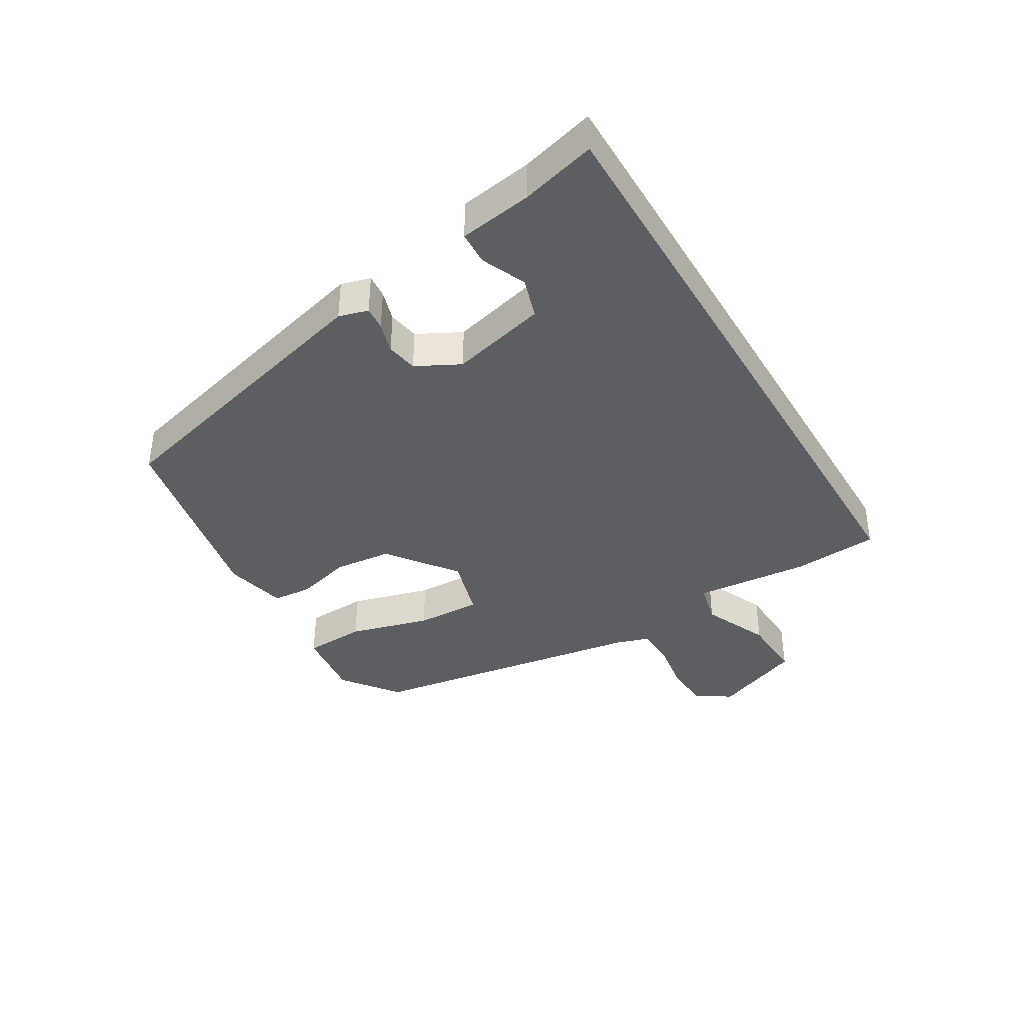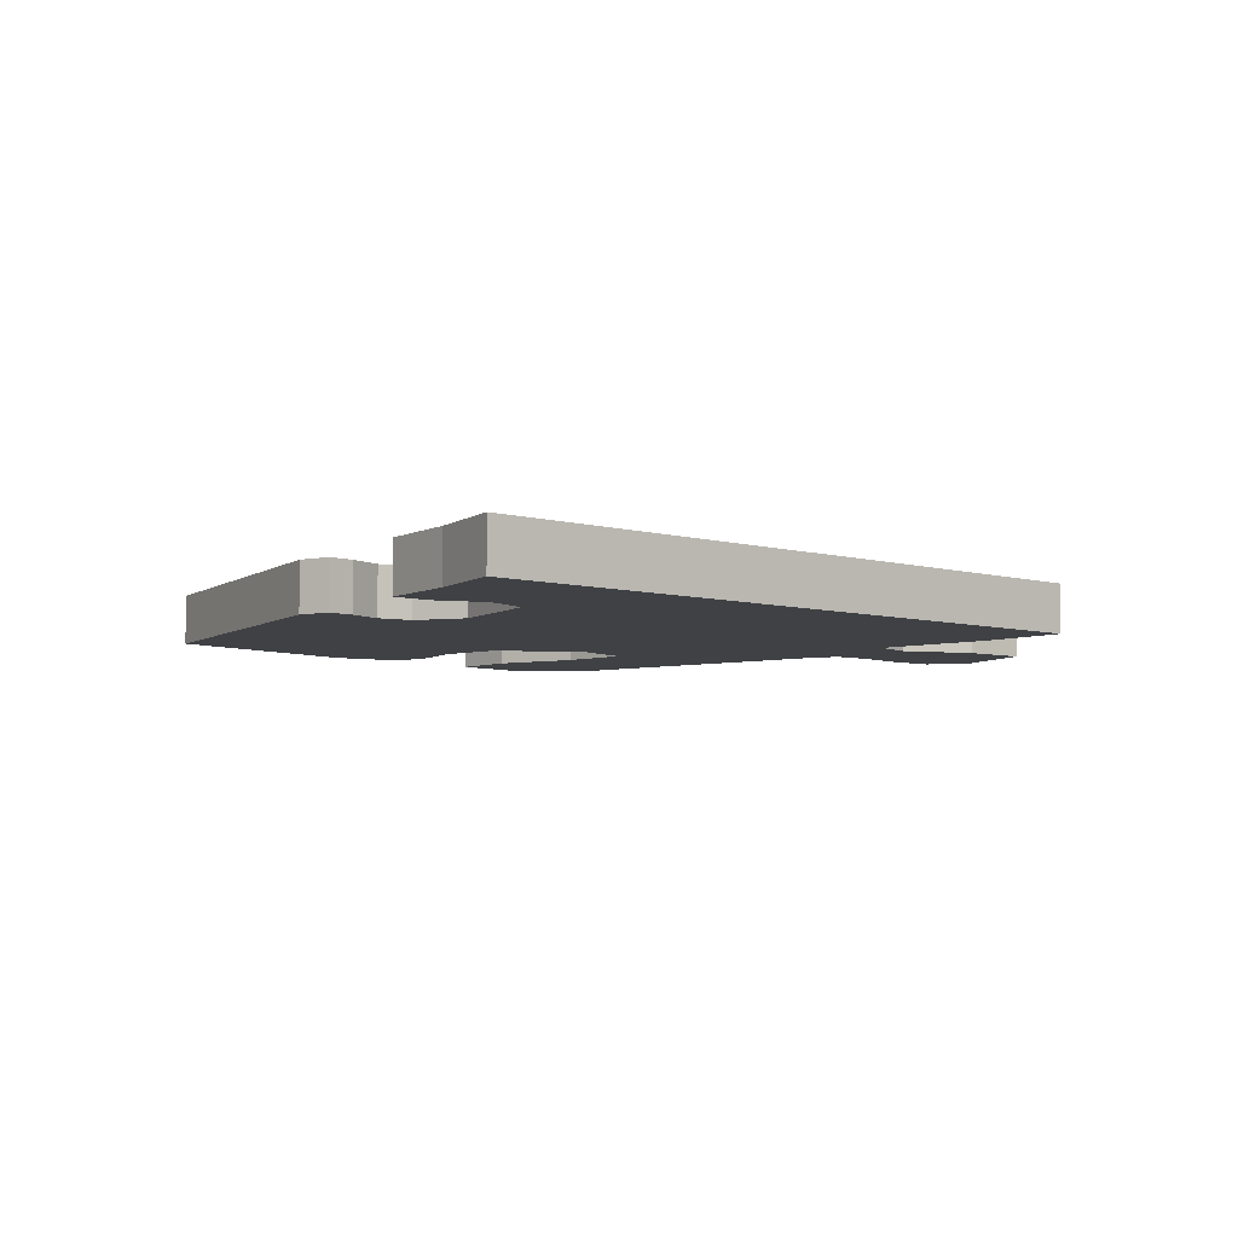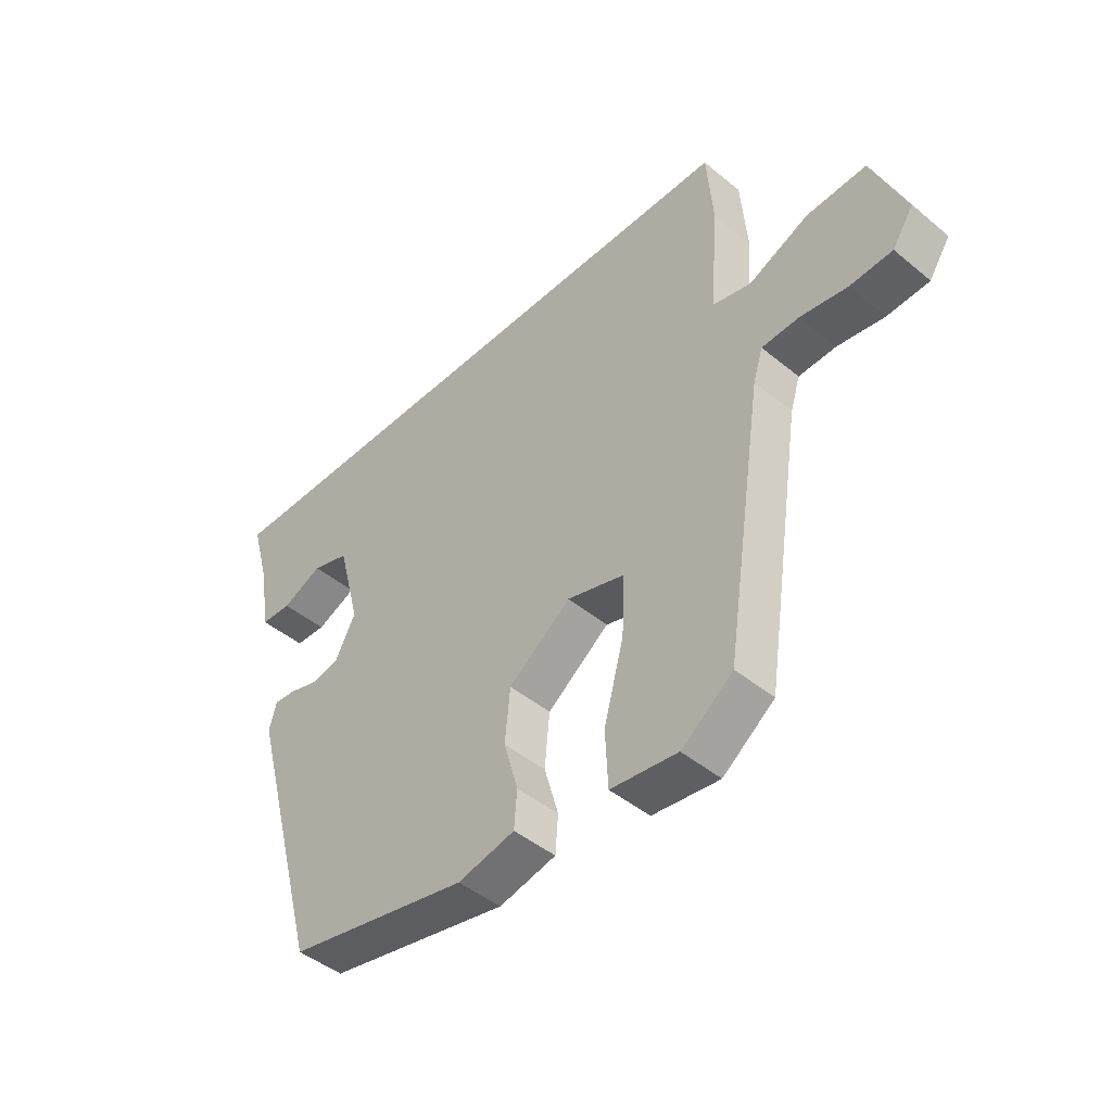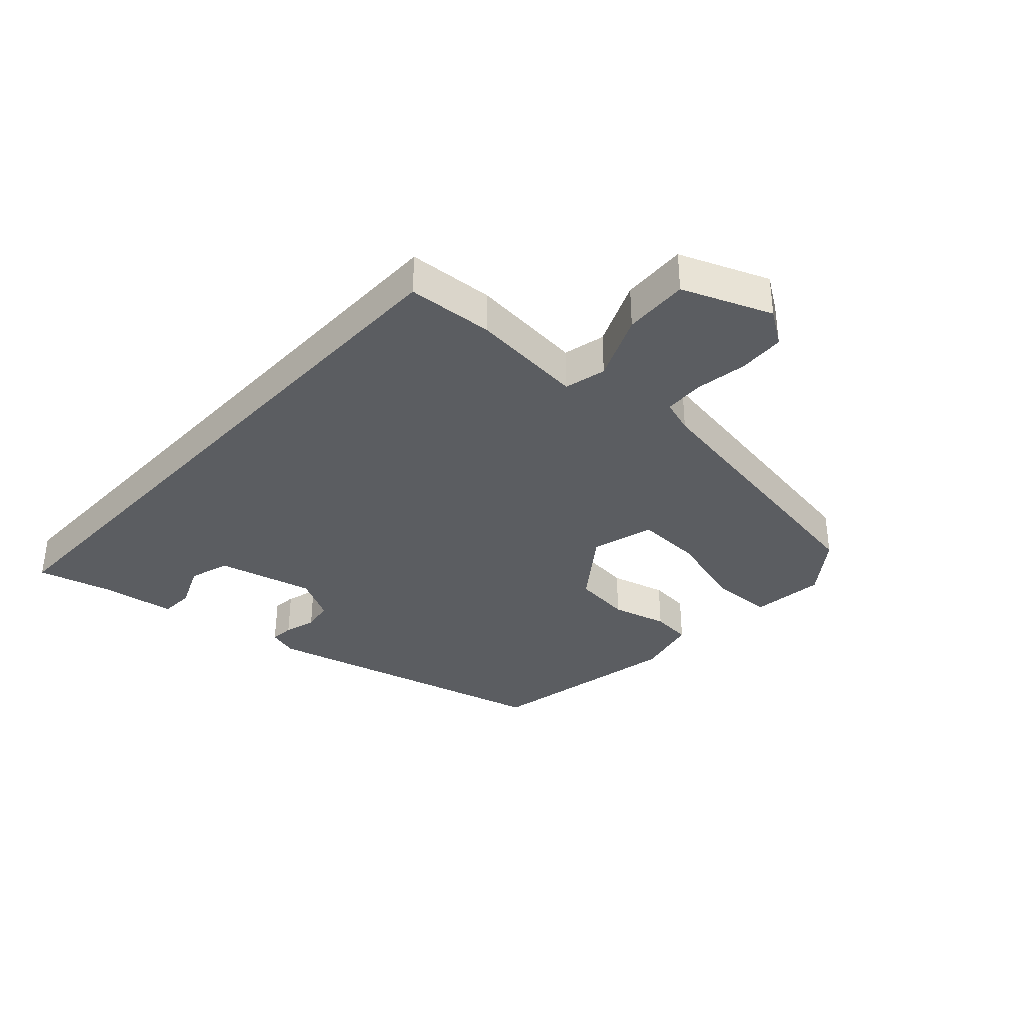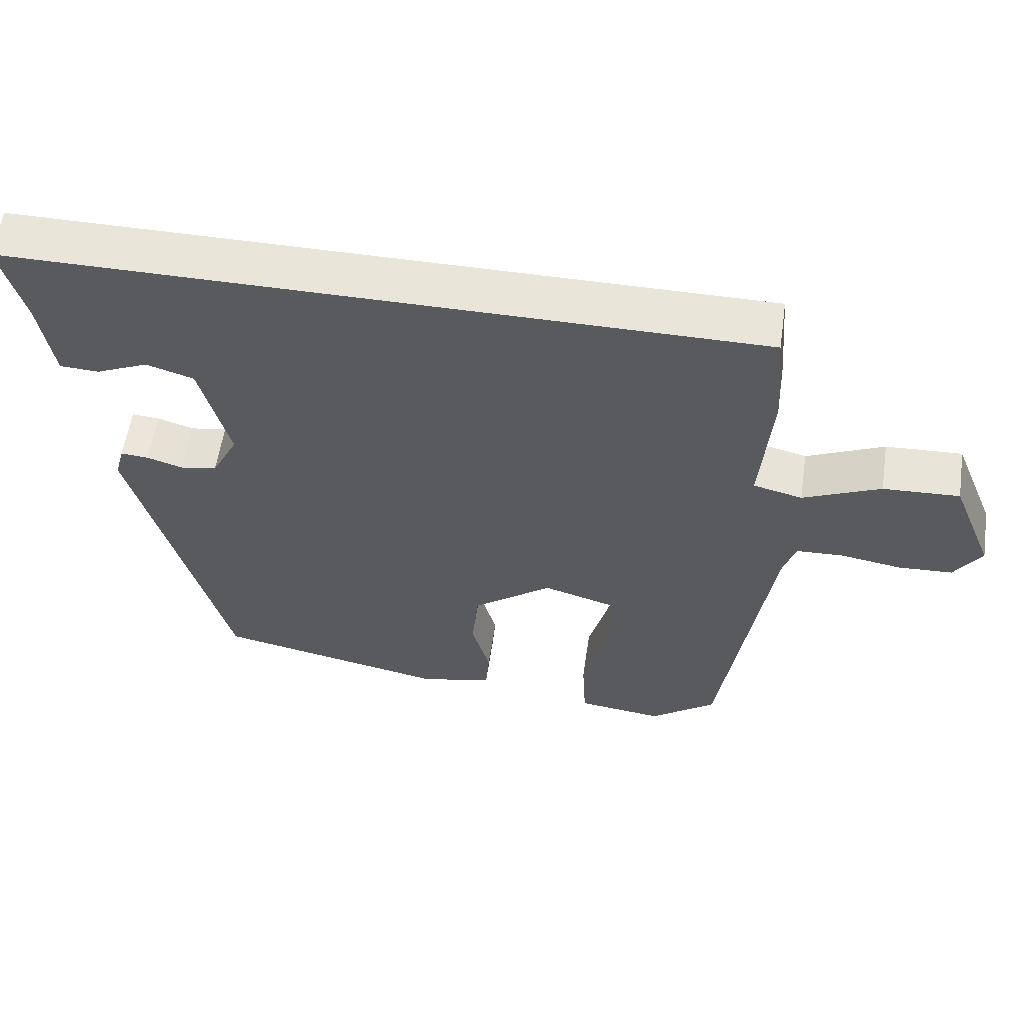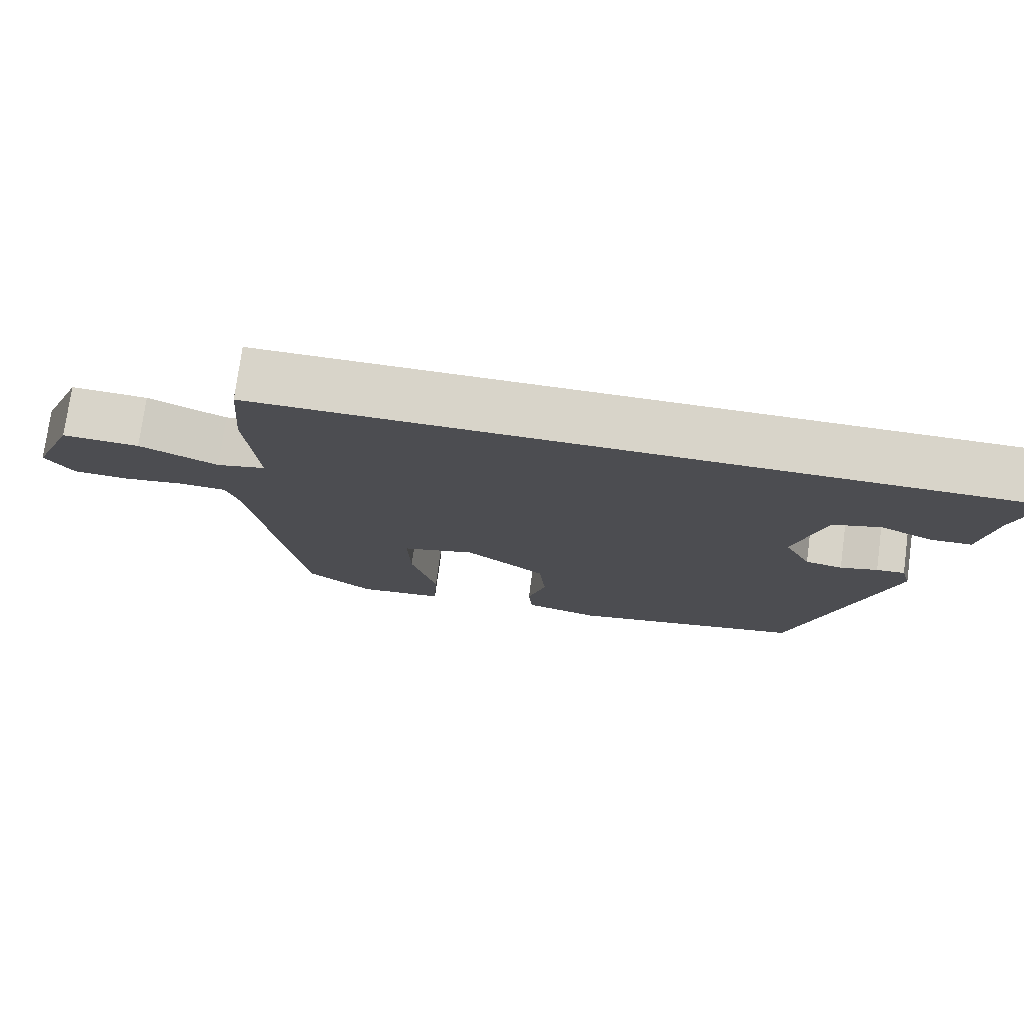
<metadata>
{"format":"obj","ext":"obj","renderer":"f3d","projection":"perspective","resolution":1024,"background":"white","views":[{"elev":-38.7,"azim":-59.5,"up":"+Y"},{"elev":-5.5,"azim":-42.7,"up":"+Y"},{"elev":-45.4,"azim":46.5,"up":"+Z"},{"elev":-35.4,"azim":47.0,"up":"+Y"},{"elev":57.8,"azim":8.4,"up":"+Z"},{"elev":75.7,"azim":-172.3,"up":"+Z"}]}
</metadata>
<code>
v -0.353 0.07 -0.459
v -0.481 0.07 0.012
v -0.468 0.07 0.059
v -0.43 0.07 0.056
v -0.38 0.07 0.041
v -0.33 0.07 0.05
v -0.294 0.07 0.12
v -0.334 0.07 0.273
v -0.399 0.07 0.293
v -0.47 0.07 0.262
v -0.524 0.07 0.264
v -0.543 0.07 0.381
v -0.576 0.07 0.5
v 0.449 0.07 0.5
v 0.46 0.07 0.362
v 0.445 0.07 0.179
v 0.512 0.07 0.163
v 0.618 0.07 0.21
v 0.722 0.07 0.215
v 0.78 0.07 0.073
v 0.743 0.07 0.017
v 0.669 0.07 0.013
v 0.586 0.07 0.026
v 0.521 0.07 0.023
v 0.504 0.07 -0.031
v 0.436 0.07 -0.48
v 0.346 0.07 -0.548
v 0.229 0.07 -0.534
v 0.224 0.07 -0.435
v 0.259 0.07 -0.306
v 0.262 0.07 -0.201
v 0.162 0.07 -0.172
v 0.053 0.07 -0.254
v 0.044 0.07 -0.347
v 0.069 0.07 -0.435
v 0.064 0.07 -0.499
v -0.036 0.07 -0.522
v -0.353 0 -0.459
v -0.481 0 0.012
v -0.468 0 0.059
v -0.43 0 0.056
v -0.38 0 0.041
v -0.33 0 0.05
v -0.294 0 0.12
v -0.334 0 0.273
v -0.399 0 0.293
v -0.47 0 0.262
v -0.524 0 0.264
v -0.543 0 0.381
v -0.576 0 0.5
v 0.449 0 0.5
v 0.46 0 0.362
v 0.445 0 0.179
v 0.512 0 0.163
v 0.618 0 0.21
v 0.722 0 0.215
v 0.78 0 0.073
v 0.743 0 0.017
v 0.669 0 0.013
v 0.586 0 0.026
v 0.521 0 0.023
v 0.504 0 -0.031
v 0.436 0 -0.48
v 0.346 0 -0.548
v 0.229 0 -0.534
v 0.224 0 -0.435
v 0.259 0 -0.306
v 0.262 0 -0.201
v 0.162 0 -0.172
v 0.053 0 -0.254
v 0.044 0 -0.347
v 0.069 0 -0.435
v 0.064 0 -0.499
v -0.036 0 -0.522
f 3 4 5
f 2 3 5
f 1 2 5
f 37 1 5
f 36 37 5
f 35 36 5
f 34 35 5
f 33 34 5 6
f 32 33 6 7
f 31 32 7 8
f 28 29 30
f 27 28 30
f 26 27 30
f 25 26 30
f 24 25 30 31
f 21 22 23
f 20 21 23
f 19 20 23
f 18 19 23
f 17 18 23
f 16 17 23 24
f 14 15 16
f 13 14 16
f 12 13 16
f 9 10 11 12
f 12 16 24
f 9 12 24
f 8 9 24
f 8 24 31
f 42 41 40
f 42 40 39
f 42 39 38
f 42 38 74
f 42 74 73
f 42 73 72
f 42 72 71
f 43 42 71 70
f 44 43 70 69
f 45 44 69 68
f 67 66 65
f 67 65 64
f 67 64 63
f 67 63 62
f 68 67 62 61
f 60 59 58
f 60 58 57
f 60 57 56
f 60 56 55
f 60 55 54
f 61 60 54 53
f 53 52 51
f 53 51 50
f 53 50 49
f 49 48 47 46
f 61 53 49
f 61 49 46
f 61 46 45
f 68 61 45
f 1 38 39 2
f 2 39 40 3
f 3 40 41 4
f 4 41 42 5
f 5 42 43 6
f 6 43 44 7
f 7 44 45 8
f 8 45 46 9
f 9 46 47 10
f 10 47 48 11
f 11 48 49 12
f 12 49 50 13
f 13 50 51 14
f 14 51 52 15
f 15 52 53 16
f 16 53 54 17
f 17 54 55 18
f 18 55 56 19
f 19 56 57 20
f 20 57 58 21
f 21 58 59 22
f 22 59 60 23
f 23 60 61 24
f 24 61 62 25
f 25 62 63 26
f 26 63 64 27
f 27 64 65 28
f 28 65 66 29
f 29 66 67 30
f 30 67 68 31
f 31 68 69 32
f 32 69 70 33
f 33 70 71 34
f 34 71 72 35
f 35 72 73 36
f 36 73 74 37
f 37 74 38 1

</code>
